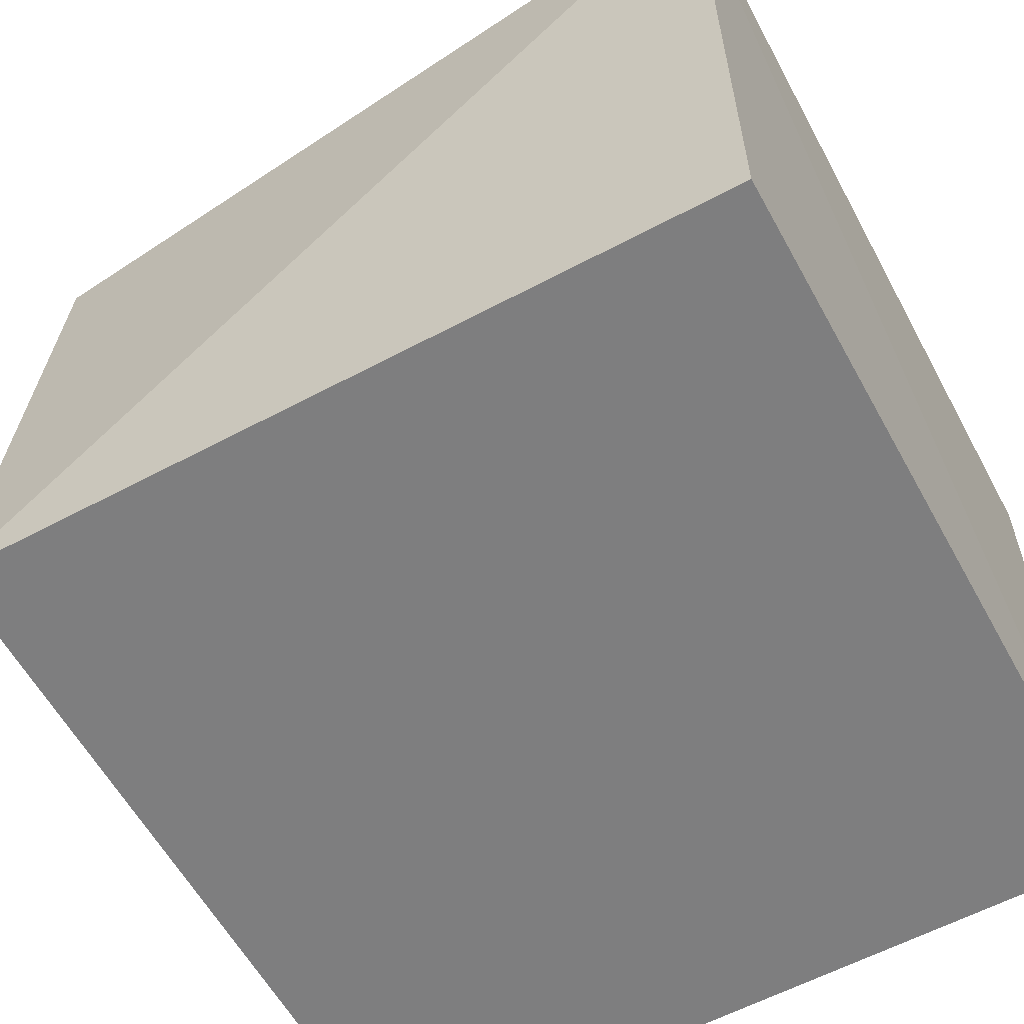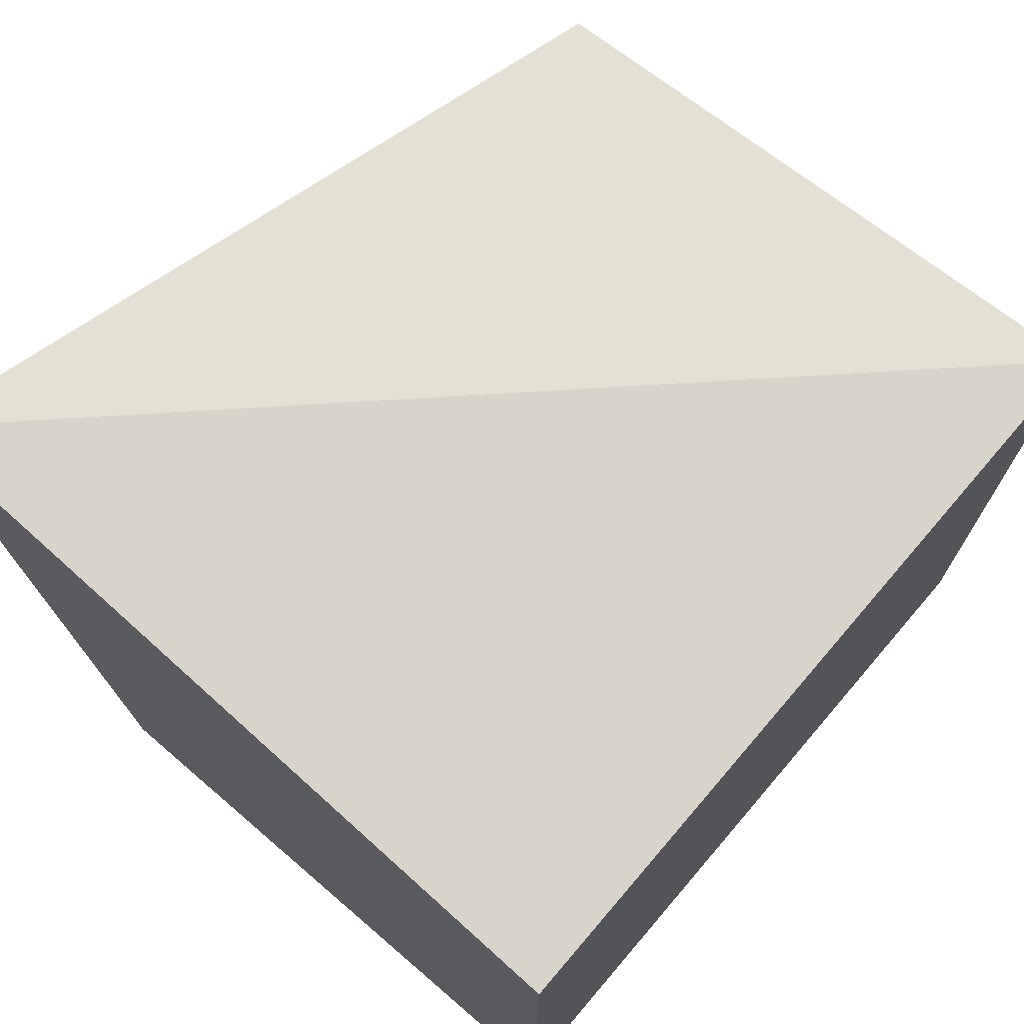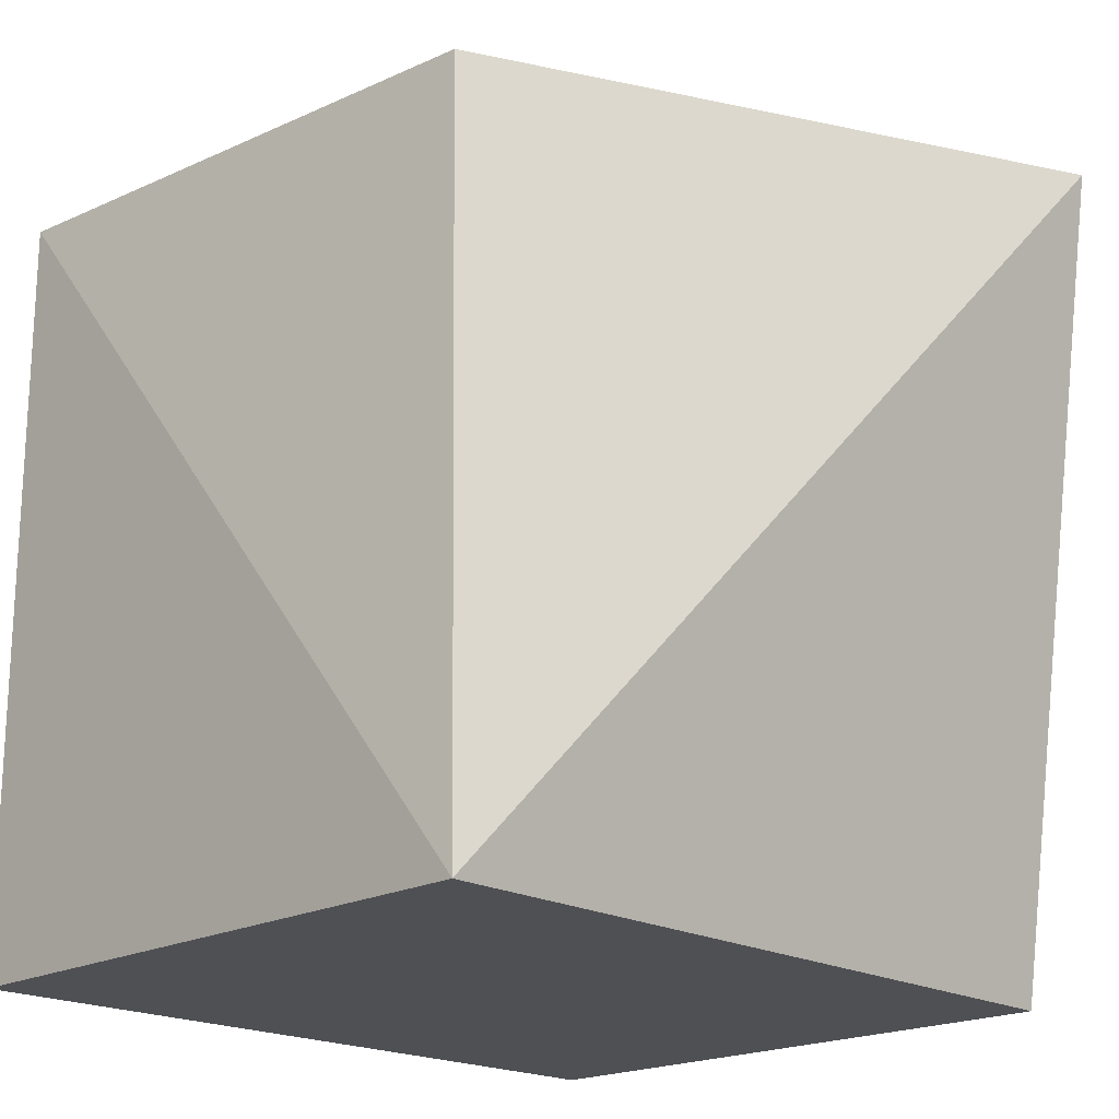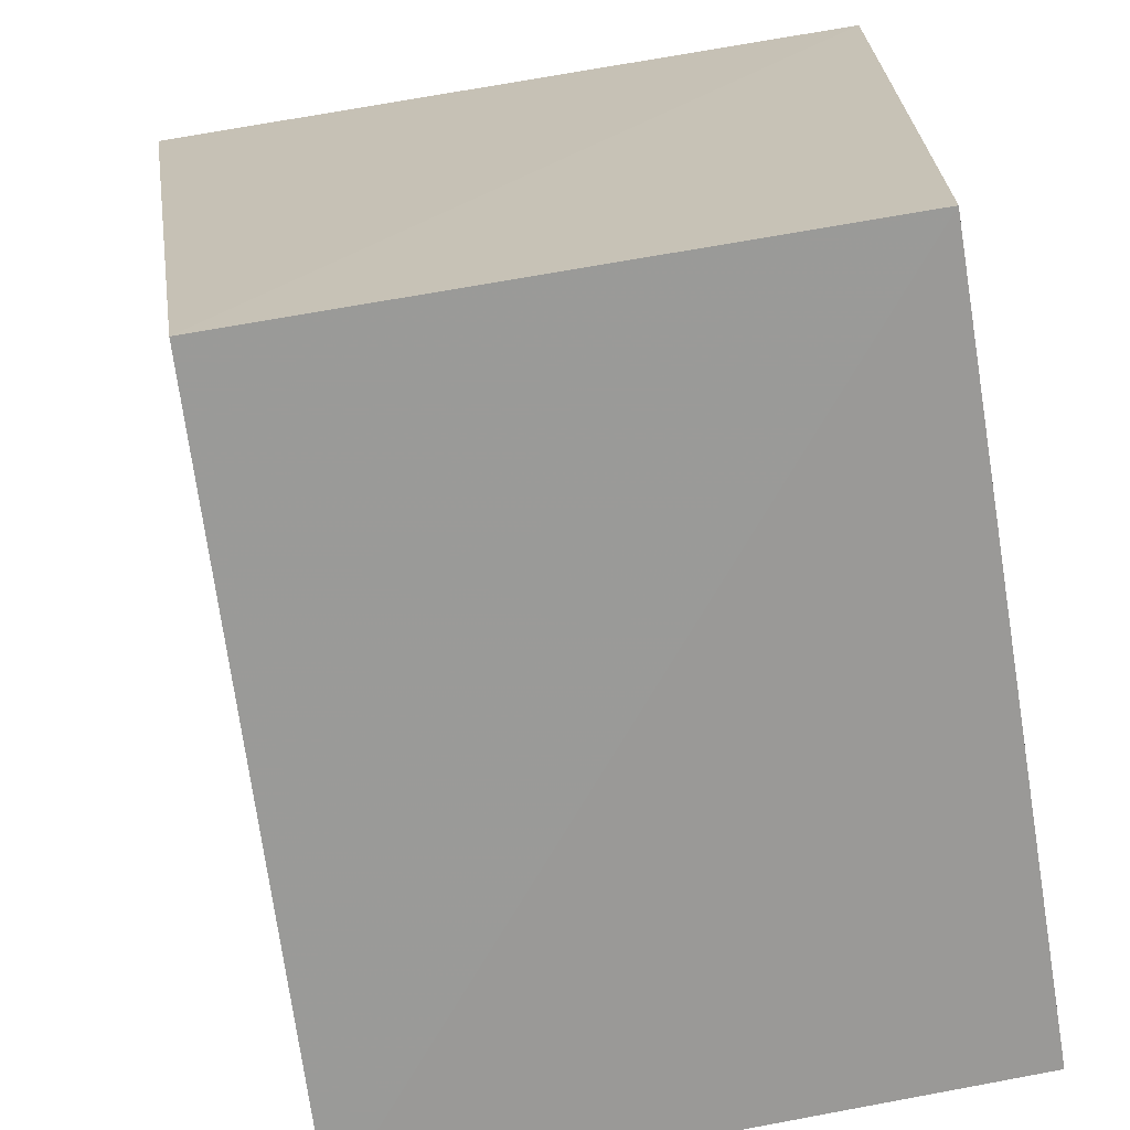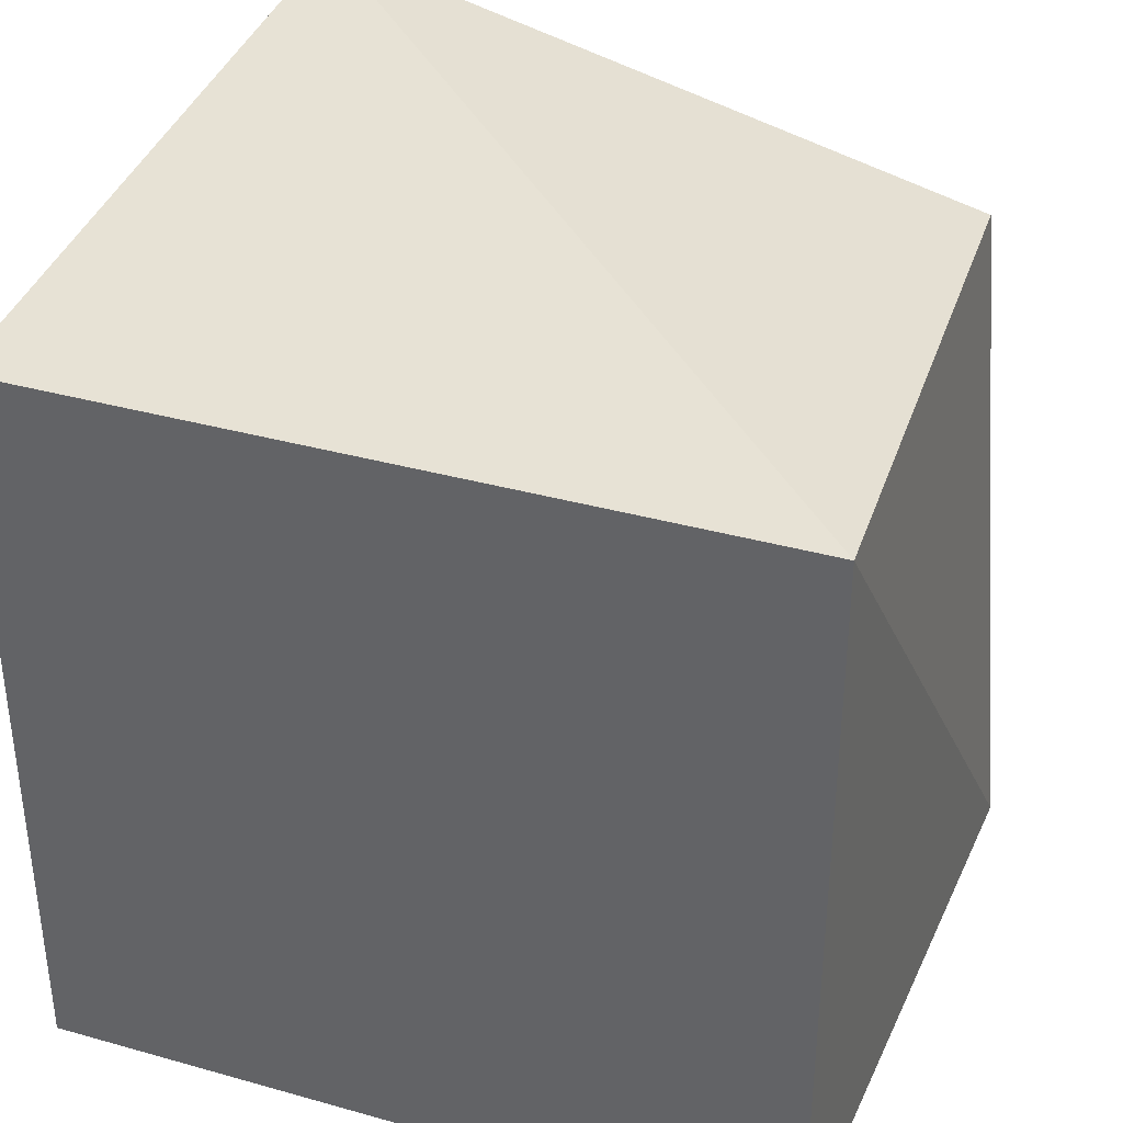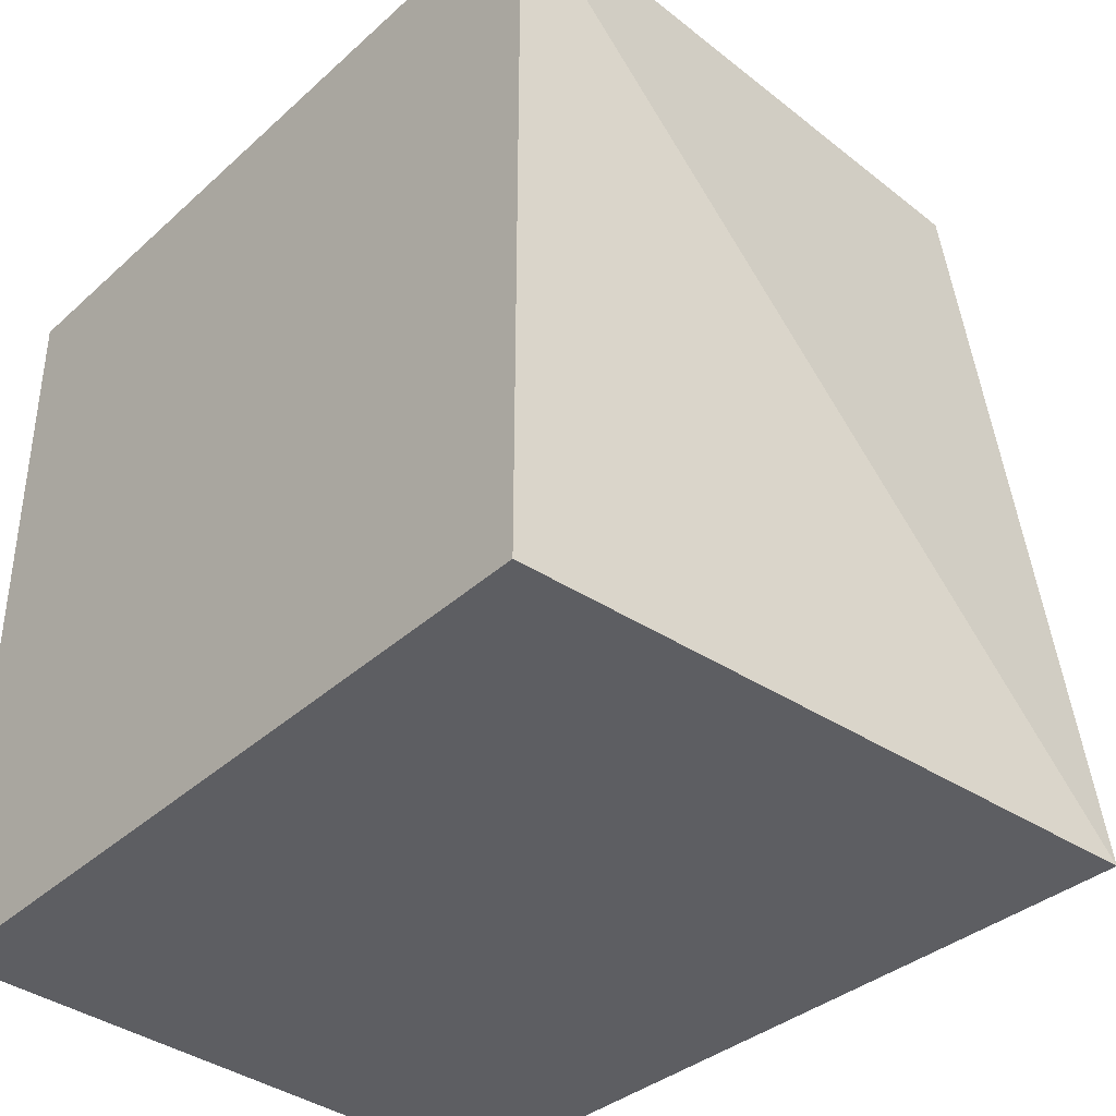
<metadata>
{"format":"obj","ext":"obj","renderer":"f3d","projection":"perspective","resolution":1024,"background":"white","views":[{"elev":-59.4,"azim":118.7,"up":"+Y"},{"elev":72.8,"azim":-49.4,"up":"+Z"},{"elev":-19.4,"azim":134.5,"up":"+Z"},{"elev":-68.9,"azim":-80.3,"up":"+Z"},{"elev":36.2,"azim":20.1,"up":"+Z"},{"elev":-38.6,"azim":48.5,"up":"+Z"}]}
</metadata>
<code>
v 0.2563 0.2348 0.2102
v 0.2563 0.2348 -0.01708
v 0.2644 0.4269 -0.01849
v 0.03221 0.4548 0.2321
v 0.029 0.2348 -0.01708
v 0.2482 0.4064 0.2065
v 0.029 0.2348 0.2102
v 0.029 0.4167 -0.01708
f 1 2 3
f 5 2 1
f 5 3 2
f 6 1 3
f 6 3 4
f 6 4 1
f 7 5 1
f 7 1 4
f 8 4 3
f 8 3 5
f 8 7 4
f 8 5 7

</code>
